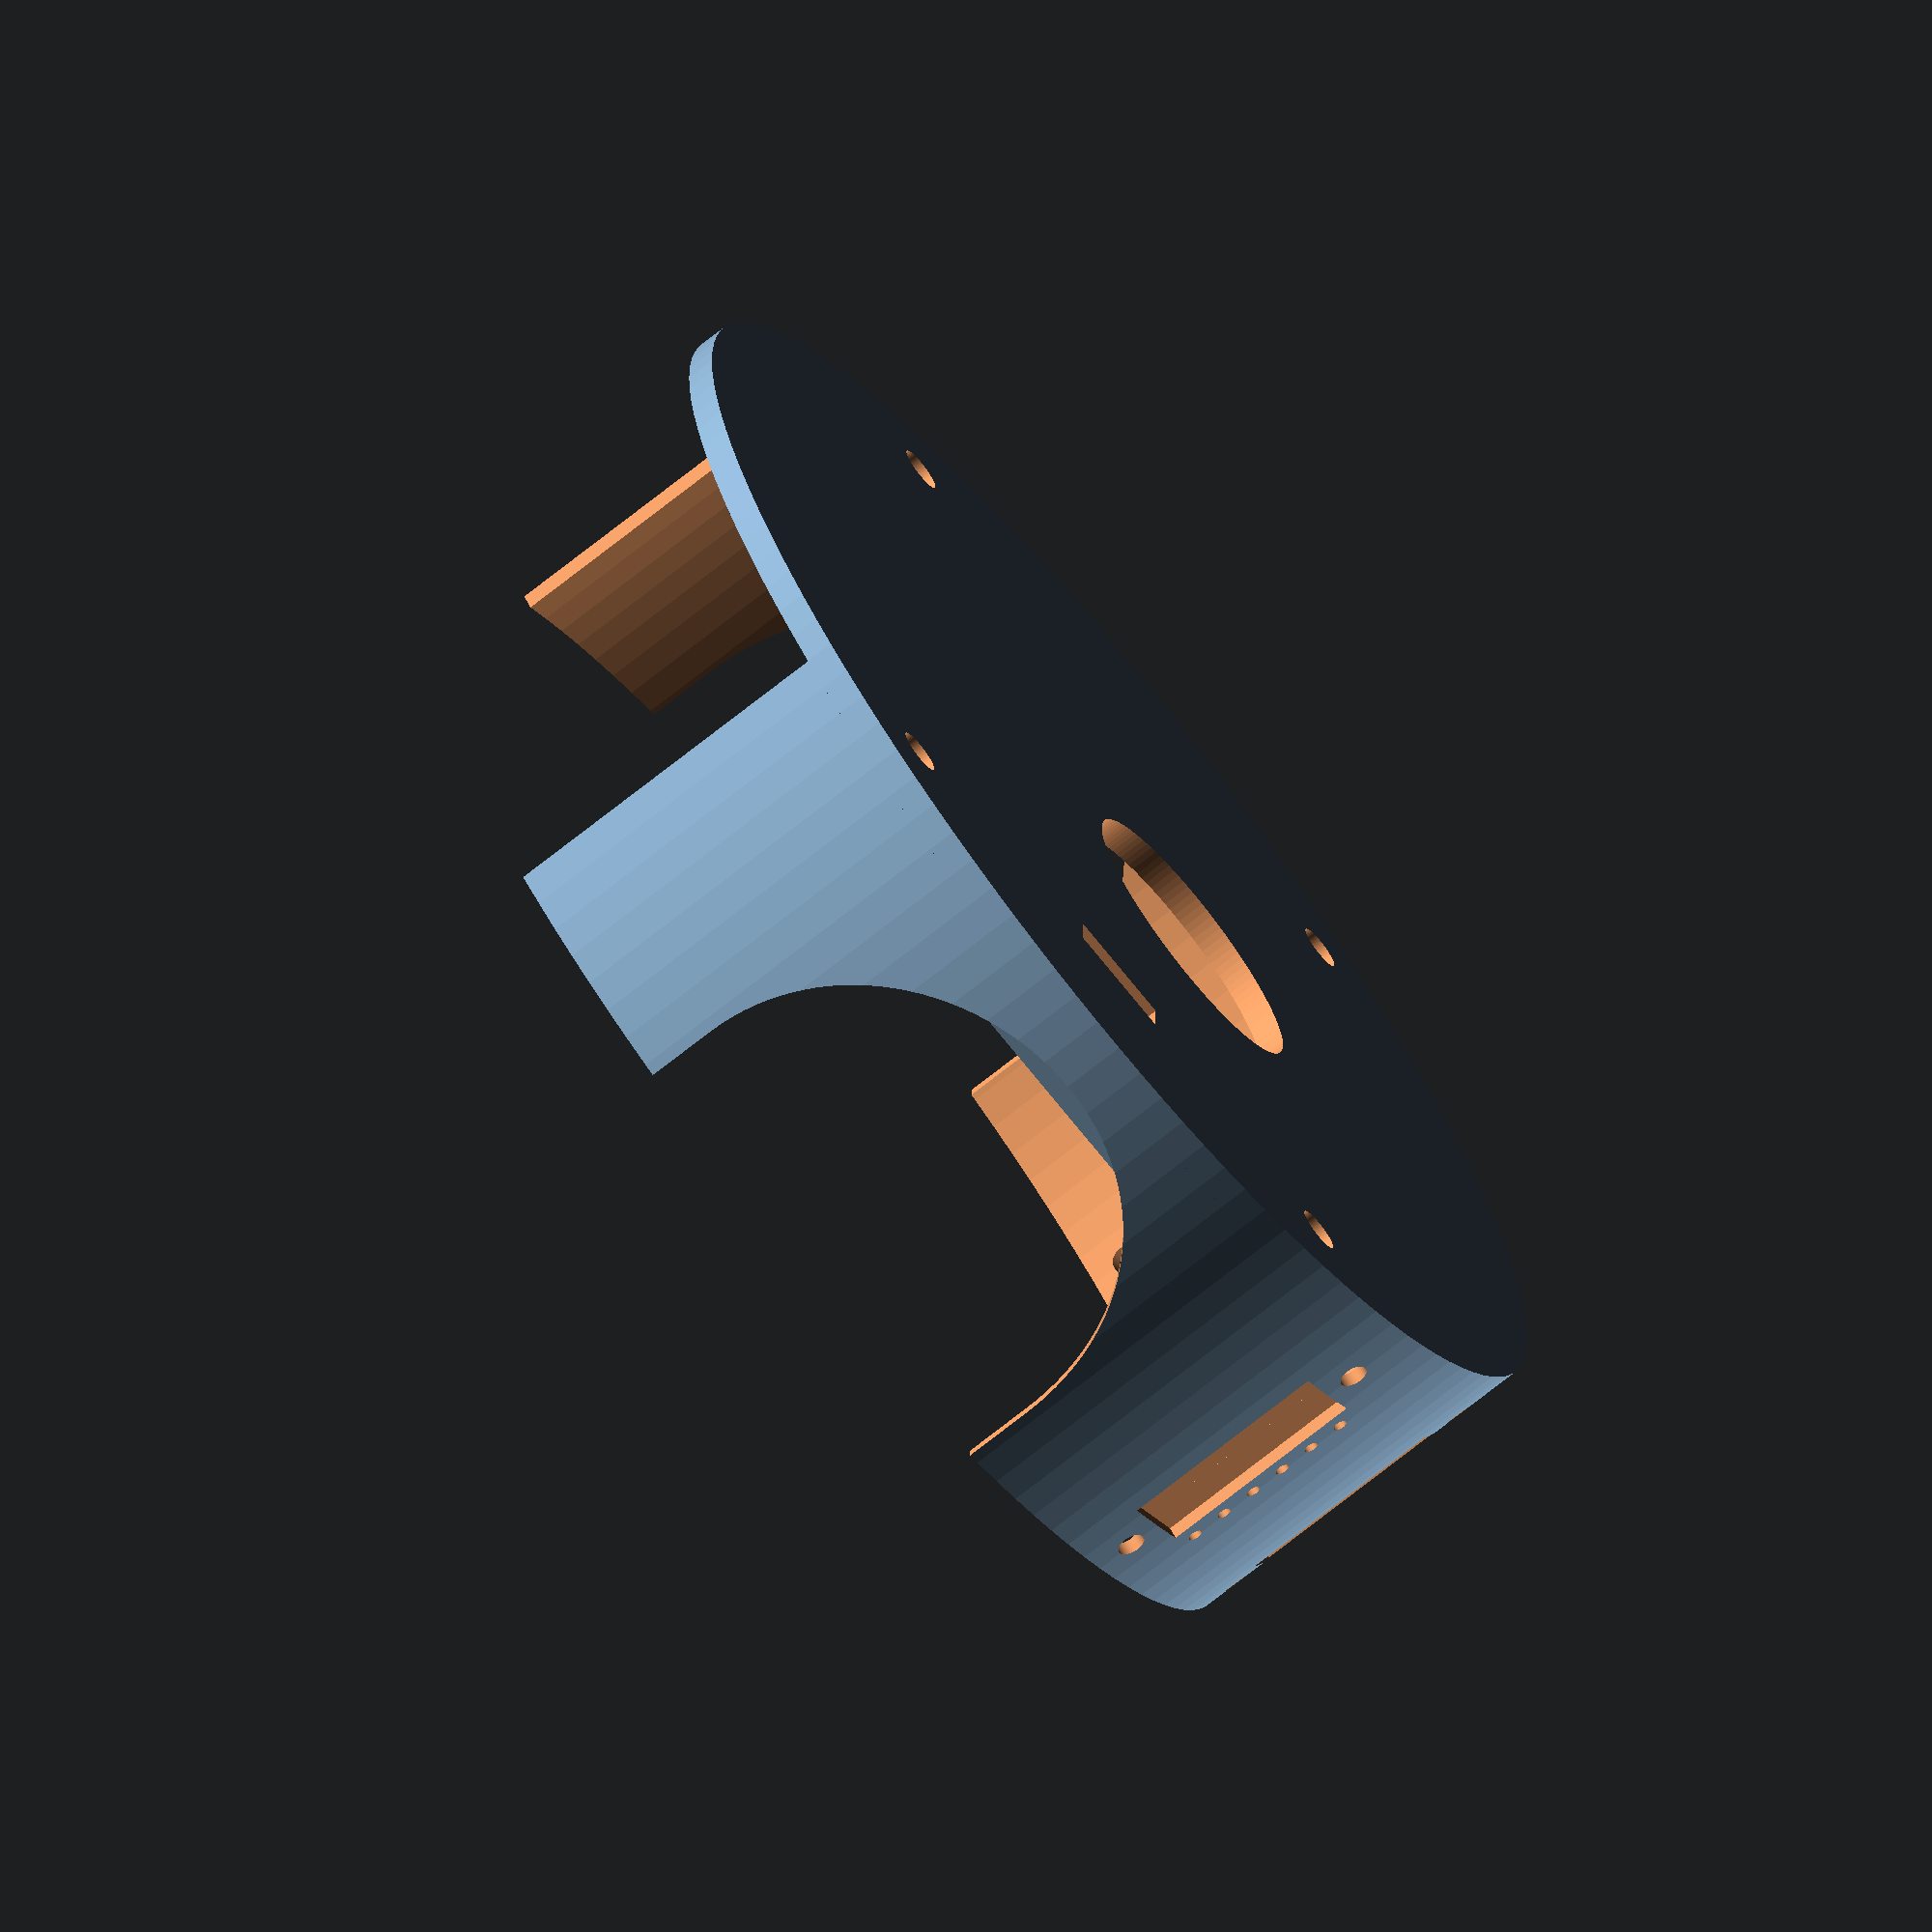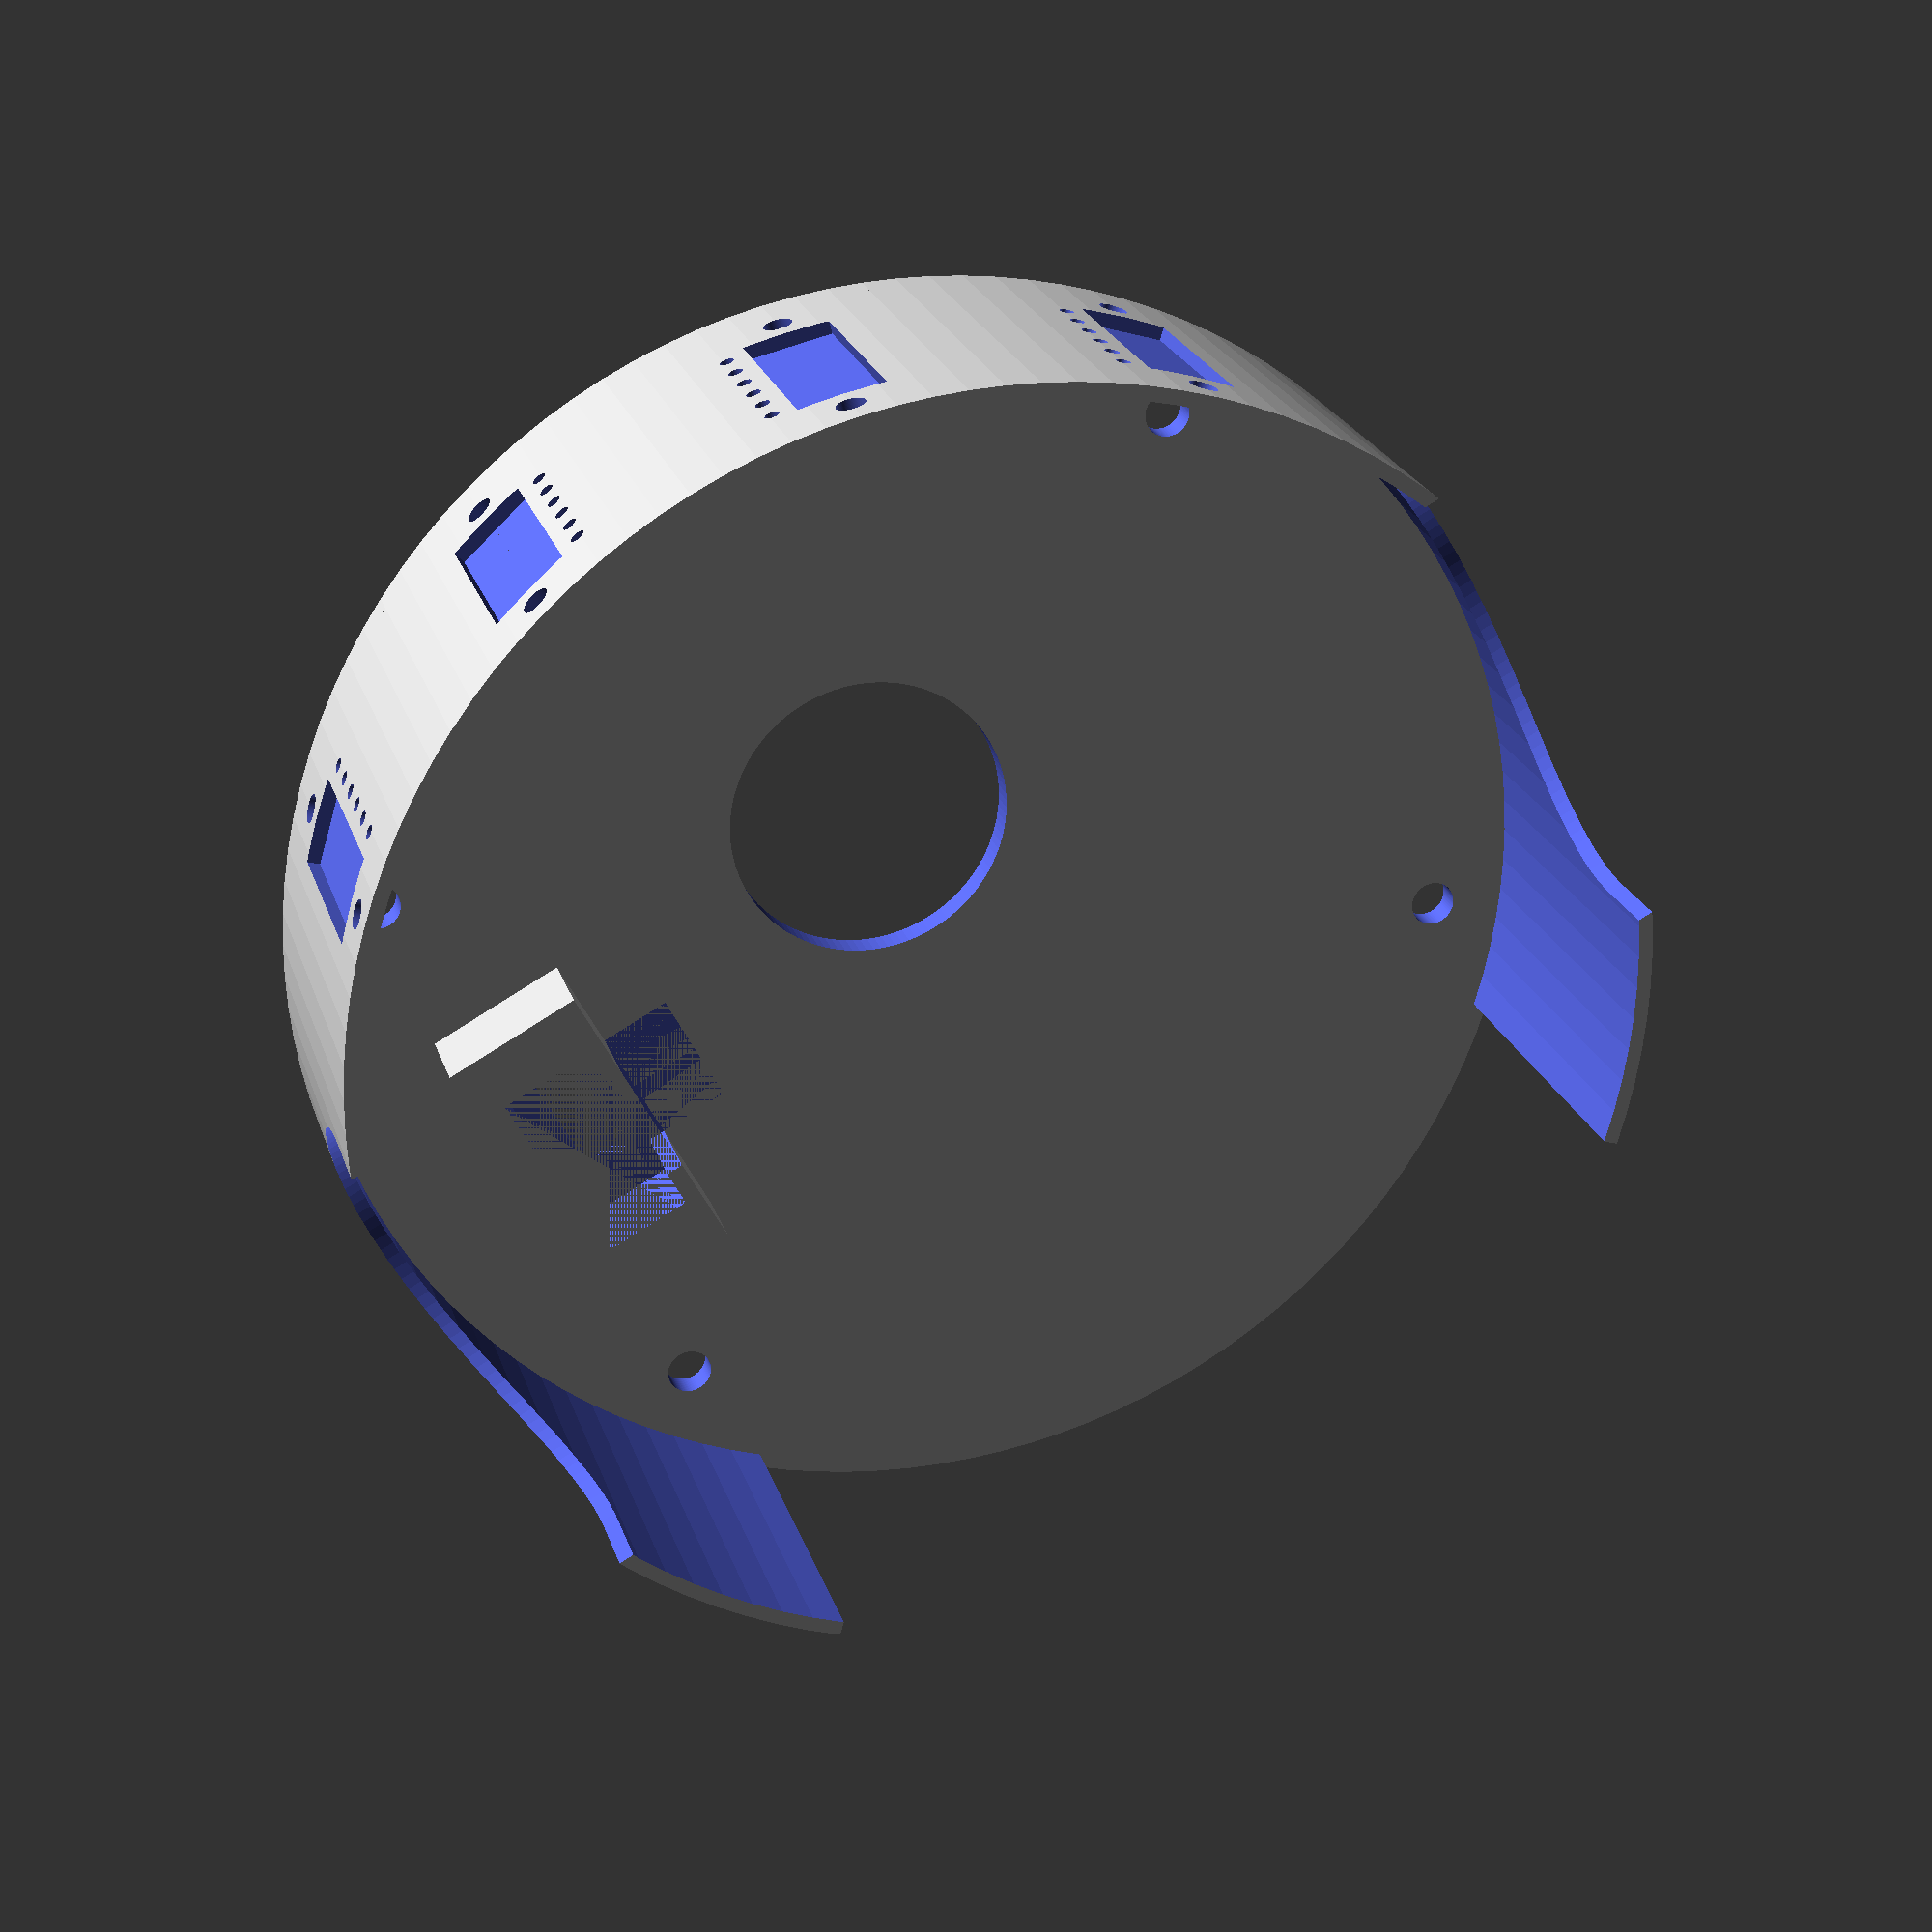
<openscad>
$fn=120;

difference(){
cylinder(d=90,h=25);
translate([0,0,-1])cylinder(d=88,h=27);
translate([0,0,20])rotate([0,90,0])    
cylinder(d=35,h=100,center=true);
translate([0,0,37.5])    
cube([100,35,35],center=true);
translate([0,0,-1])rotate([0,0,45])
cube([50,50,50]);

for(i=[-45:30:45])
{
rotate([0,0,i])    
{
translate([0,-42,22.25])rotate([90,0,0])
cylinder(d=2,h=5); 
translate([0,-42,2.75])rotate([90,0,0])
cylinder(d=2,h=5);
translate([0,-45,12.5])   
cube([6,2,15],center=true);   
translate([-4.5*sign(i),-42,6.35])rotate([90,0,0])
pin20mil(6,1,6);

}
}

}

module pin20mil(n,d_paso,h_paso)
for (i=[1:n]){
    translate([0,(i-1)*2.54,0])cylinder(d=d_paso,h=h_paso);
}

$fn=120;
gap=0.2;
rotate([0,0,180])
translate([0,0,-2])
difference(){

union(){
cylinder(d=90,h=2);
translate([-34,-11,2])
cube(size=[10,22,6]);   
}

translate([0,8,-1])cylinder(d=20,h=4);

translate([32,22,-1])cylinder(d=3.2,h=15);
translate([32,-22,-1])cylinder(d=3.2,h=15);
translate([-32,22,-1])cylinder(d=3.2,h=15);
translate([-32,-22,-1])cylinder(d=3.2,h=15);

//translate([0,-10,0])

translate([-32,-6.9,2])
cube(size=[6.8,13.8,6]); 

translate([-26,-4.25,2])
cube(size=[7,8.5,6]); 

translate([-29.95,-4,-1])
cube(size=[3.2,8,3]);

}

</openscad>
<views>
elev=72.3 azim=89.9 roll=128.5 proj=o view=wireframe
elev=157.2 azim=331.5 roll=195.6 proj=p view=wireframe
</views>
